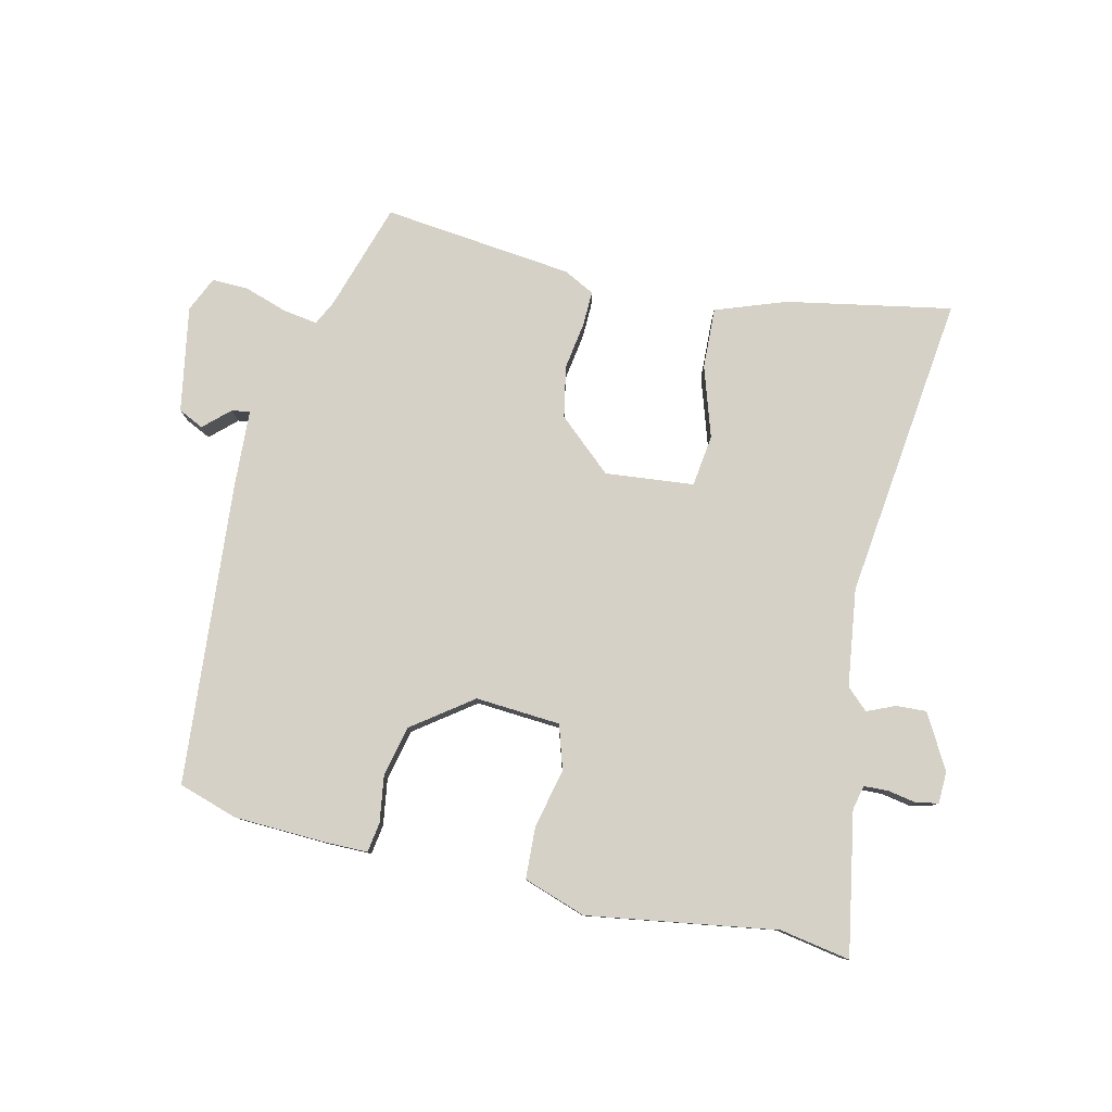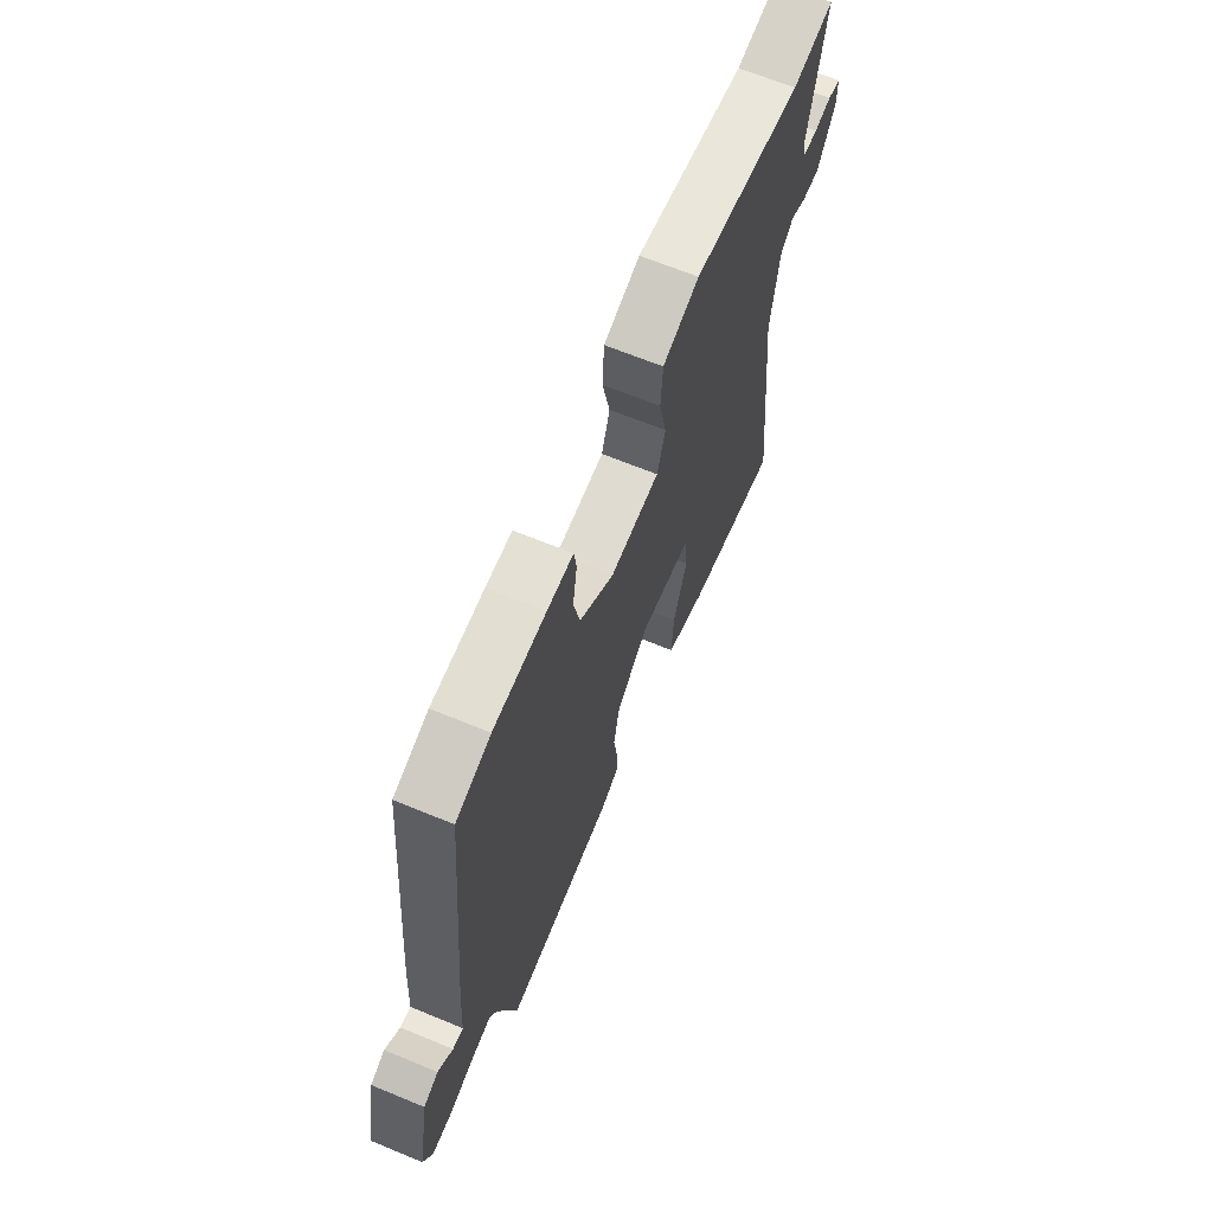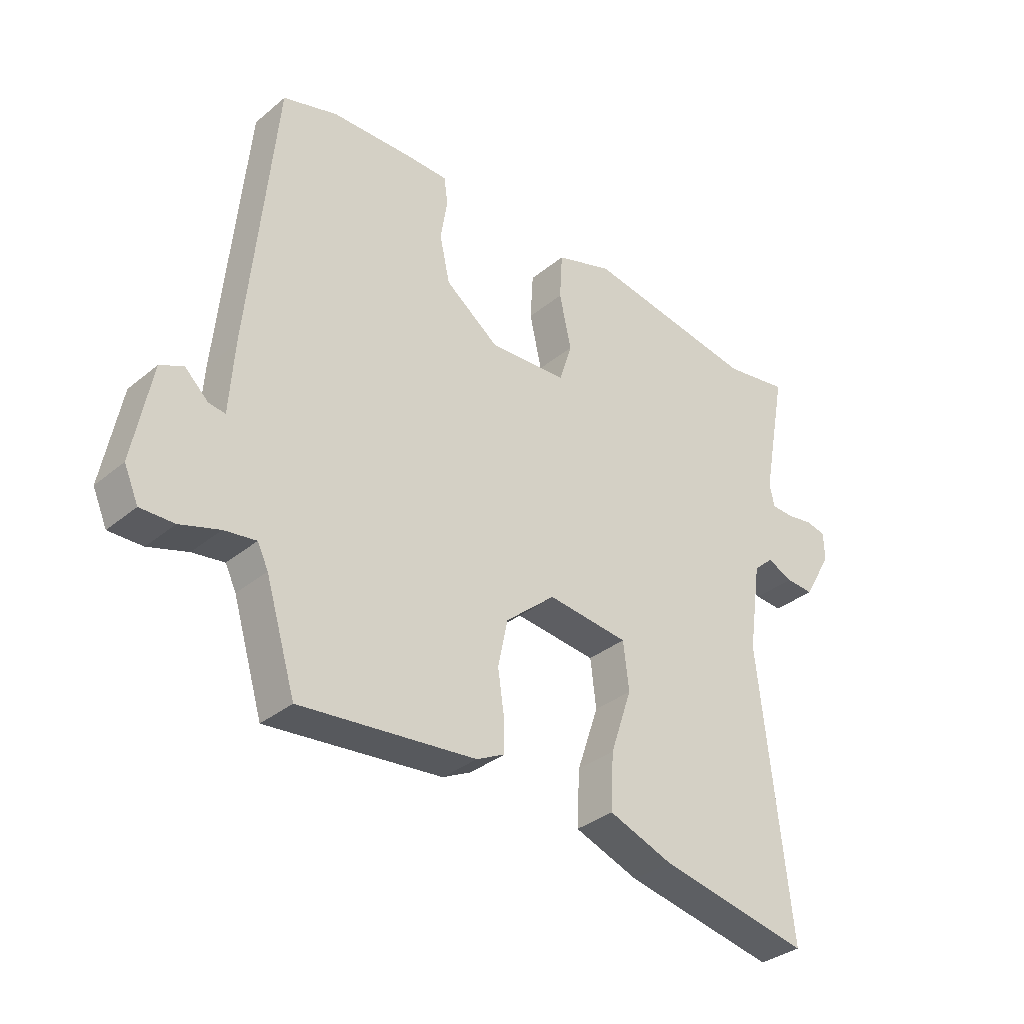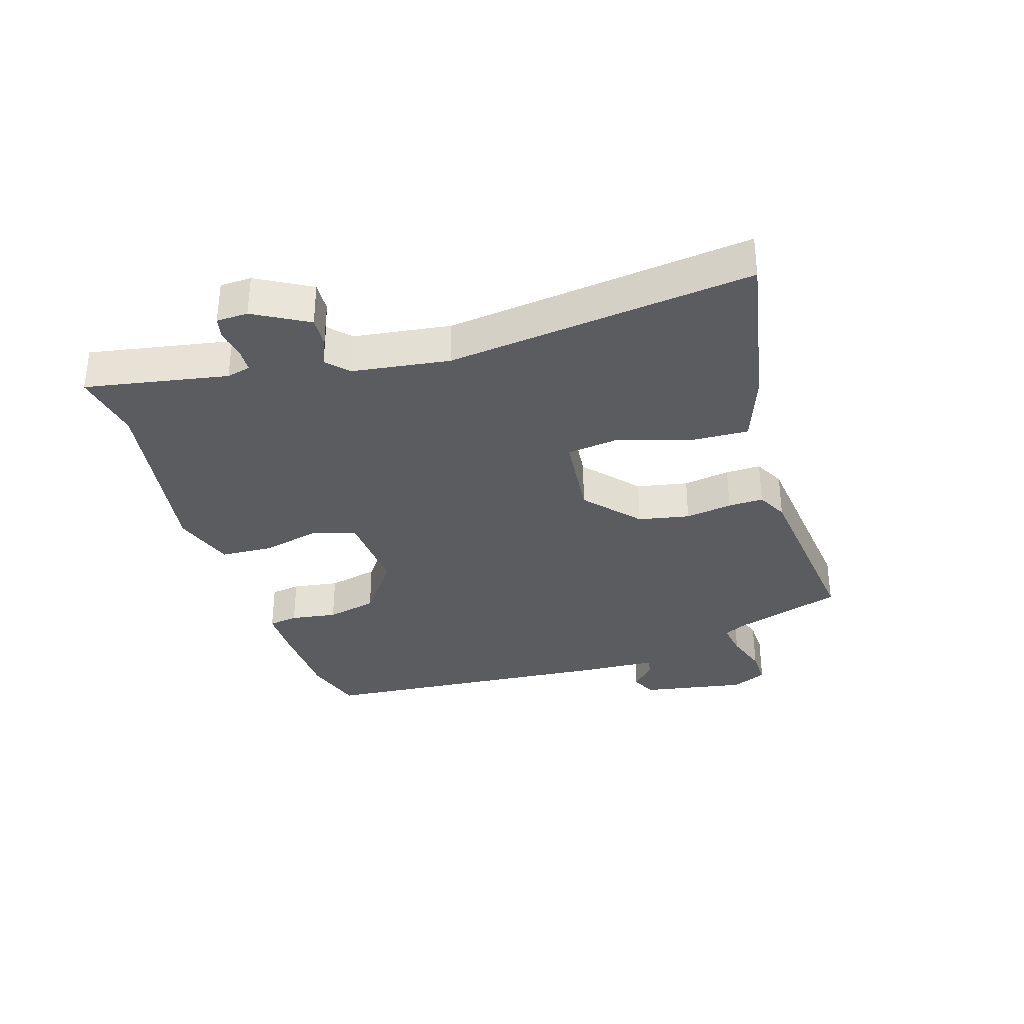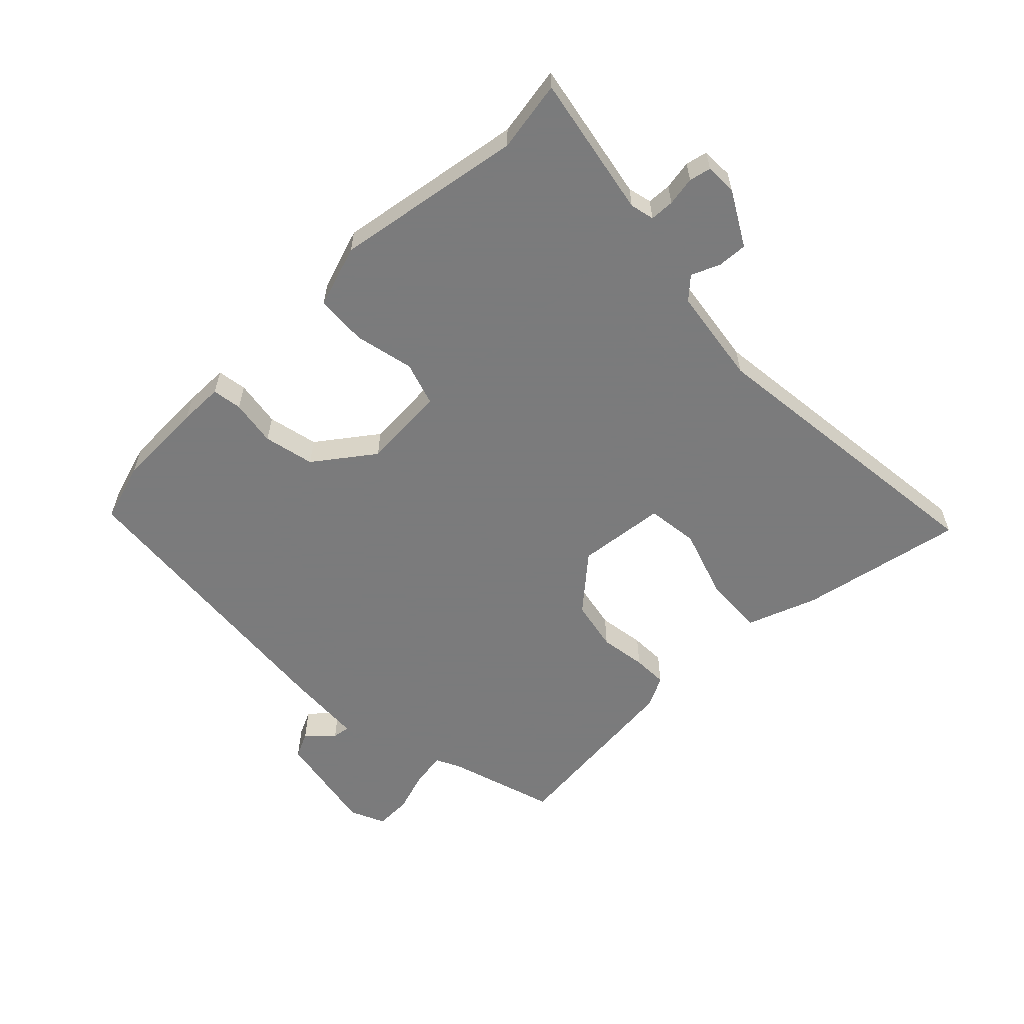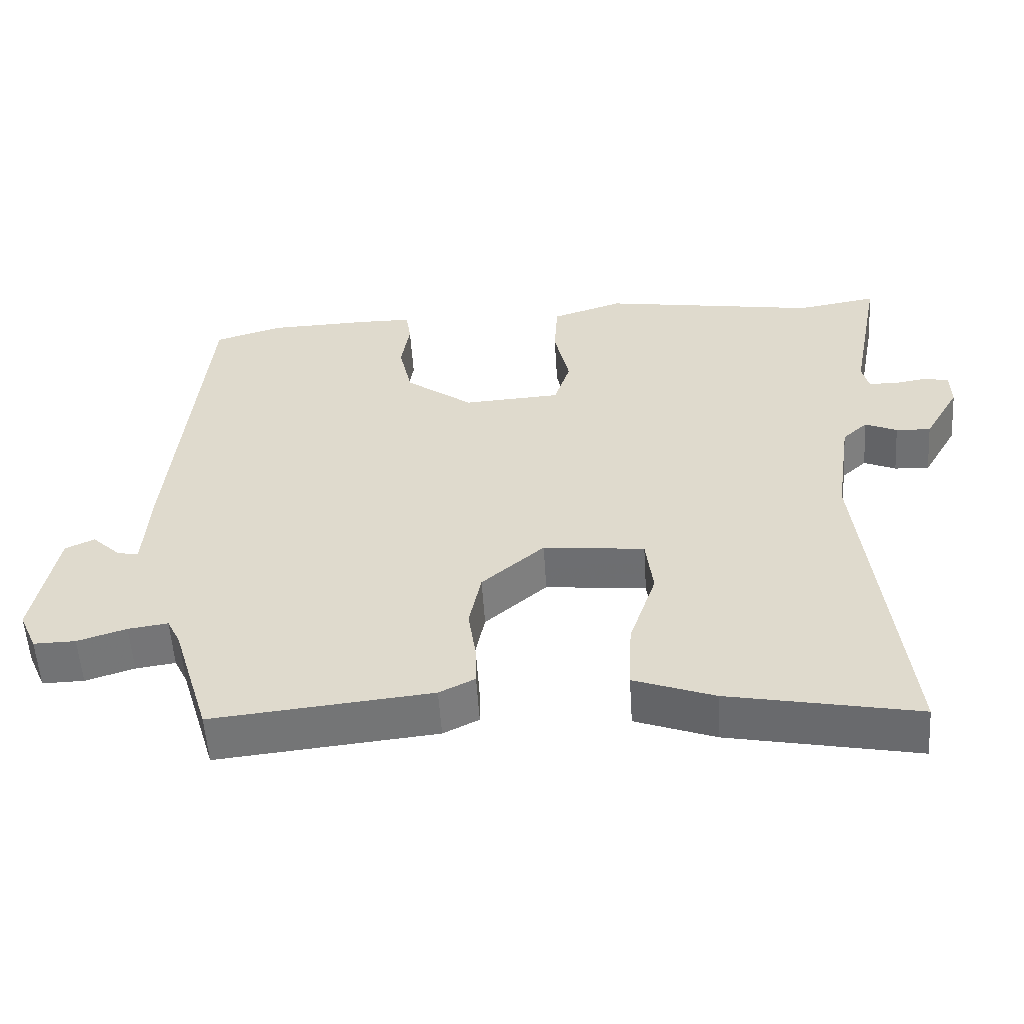
<metadata>
{"format":"obj","ext":"obj","renderer":"f3d","projection":"perspective","resolution":1024,"background":"white","views":[{"elev":79.7,"azim":13.7,"up":"+Y"},{"elev":66.3,"azim":-67.5,"up":"+Z"},{"elev":-34.2,"azim":-42.1,"up":"+Z"},{"elev":-33.7,"azim":107.9,"up":"+Y"},{"elev":-58.4,"azim":44.6,"up":"+Y"},{"elev":-55.6,"azim":3.7,"up":"+Z"}]}
</metadata>
<code>
v 0.468 0.07 0.495
v 0.582 0.07 0.514
v 0.538 0.07 0.284
v 0.547 0.07 0.245
v 0.586 0.07 0.243
v 0.633 0.07 0.251
v 0.668 0.07 0.243
v 0.669 0.07 0.192
v 0.619 0.07 0.105
v 0.57 0.07 0.108
v 0.525 0.07 0.128
v 0.49 0.07 0.096
v 0.467 0.07 -0.061
v 0.521 0.07 -0.557
v 0.255 0.07 -0.504
v 0.142 0.07 -0.462
v 0.147 0.07 -0.364
v 0.185 0.07 -0.251
v 0.175 0.07 -0.167
v 0.032 0.07 -0.151
v -0.056 0.07 -0.227
v -0.073 0.07 -0.31
v -0.062 0.07 -0.386
v -0.061 0.07 -0.443
v -0.111 0.07 -0.468
v -0.419 0.07 -0.499
v -0.472 0.07 -0.324
v -0.491 0.07 -0.285
v -0.547 0.07 -0.293
v -0.616 0.07 -0.315
v -0.675 0.07 -0.316
v -0.7 0.07 -0.259
v -0.668 0.07 -0.089
v -0.627 0.07 -0.07
v -0.586 0.07 -0.109
v -0.557 0.07 -0.113
v -0.549 0.07 0.011
v -0.503 0.07 0.499
v -0.407 0.07 0.528
v -0.262 0.07 0.532
v -0.19 0.07 0.531
v -0.183 0.07 0.483
v -0.195 0.07 0.408
v -0.177 0.07 0.326
v -0.082 0.07 0.255
v 0.055 0.07 0.263
v 0.078 0.07 0.334
v 0.057 0.07 0.43
v 0.062 0.07 0.513
v 0.163 0.07 0.546
v 0.468 0 0.495
v 0.582 0 0.514
v 0.538 0 0.284
v 0.547 0 0.245
v 0.586 0 0.243
v 0.633 0 0.251
v 0.668 0 0.243
v 0.669 0 0.192
v 0.619 0 0.105
v 0.57 0 0.108
v 0.525 0 0.128
v 0.49 0 0.096
v 0.467 0 -0.061
v 0.521 0 -0.557
v 0.255 0 -0.504
v 0.142 0 -0.462
v 0.147 0 -0.364
v 0.185 0 -0.251
v 0.175 0 -0.167
v 0.032 0 -0.151
v -0.056 0 -0.227
v -0.073 0 -0.31
v -0.062 0 -0.386
v -0.061 0 -0.443
v -0.111 0 -0.468
v -0.419 0 -0.499
v -0.472 0 -0.324
v -0.491 0 -0.285
v -0.547 0 -0.293
v -0.616 0 -0.315
v -0.675 0 -0.316
v -0.7 0 -0.259
v -0.668 0 -0.089
v -0.627 0 -0.07
v -0.586 0 -0.109
v -0.557 0 -0.113
v -0.549 0 0.011
v -0.503 0 0.499
v -0.407 0 0.528
v -0.262 0 0.532
v -0.19 0 0.531
v -0.183 0 0.483
v -0.195 0 0.408
v -0.177 0 0.326
v -0.082 0 0.255
v 0.055 0 0.263
v 0.078 0 0.334
v 0.057 0 0.43
v 0.062 0 0.513
v 0.163 0 0.546
f 49 50 1
f 48 49 1
f 47 48 1
f 1 2 3
f 47 1 3
f 46 47 3
f 45 46 3 4
f 41 42 43
f 40 41 43
f 39 40 43
f 38 39 43
f 37 38 43
f 36 37 43
f 36 43 44
f 33 34 35
f 32 33 35
f 31 32 35
f 30 31 35
f 29 30 35
f 28 29 35 36
f 36 44 45
f 28 36 45
f 27 28 45
f 25 26 27
f 24 25 27
f 23 24 27
f 22 23 27
f 16 17 18
f 15 16 18
f 14 15 18
f 13 14 18
f 12 13 18 19
f 11 12 19 20
f 9 10 11
f 8 9 11
f 7 8 11
f 6 7 11
f 5 6 11
f 4 5 11 20
f 21 22 27 45
f 20 21 45
f 4 20 45
f 51 100 99
f 51 99 98
f 51 98 97
f 53 52 51
f 53 51 97
f 53 97 96
f 54 53 96 95
f 93 92 91
f 93 91 90
f 93 90 89
f 93 89 88
f 93 88 87
f 93 87 86
f 94 93 86
f 85 84 83
f 85 83 82
f 85 82 81
f 85 81 80
f 85 80 79
f 86 85 79 78
f 95 94 86
f 95 86 78
f 95 78 77
f 77 76 75
f 77 75 74
f 77 74 73
f 77 73 72
f 68 67 66
f 68 66 65
f 68 65 64
f 68 64 63
f 69 68 63 62
f 70 69 62 61
f 61 60 59
f 61 59 58
f 61 58 57
f 61 57 56
f 61 56 55
f 70 61 55 54
f 95 77 72 71
f 95 71 70
f 95 70 54
f 1 51 52 2
f 2 52 53 3
f 3 53 54 4
f 4 54 55 5
f 5 55 56 6
f 6 56 57 7
f 7 57 58 8
f 8 58 59 9
f 9 59 60 10
f 10 60 61 11
f 11 61 62 12
f 12 62 63 13
f 13 63 64 14
f 14 64 65 15
f 15 65 66 16
f 16 66 67 17
f 17 67 68 18
f 18 68 69 19
f 19 69 70 20
f 20 70 71 21
f 21 71 72 22
f 22 72 73 23
f 23 73 74 24
f 24 74 75 25
f 25 75 76 26
f 26 76 77 27
f 27 77 78 28
f 28 78 79 29
f 29 79 80 30
f 30 80 81 31
f 31 81 82 32
f 32 82 83 33
f 33 83 84 34
f 34 84 85 35
f 35 85 86 36
f 36 86 87 37
f 37 87 88 38
f 38 88 89 39
f 39 89 90 40
f 40 90 91 41
f 41 91 92 42
f 42 92 93 43
f 43 93 94 44
f 44 94 95 45
f 45 95 96 46
f 46 96 97 47
f 47 97 98 48
f 48 98 99 49
f 49 99 100 50
f 50 100 51 1

</code>
